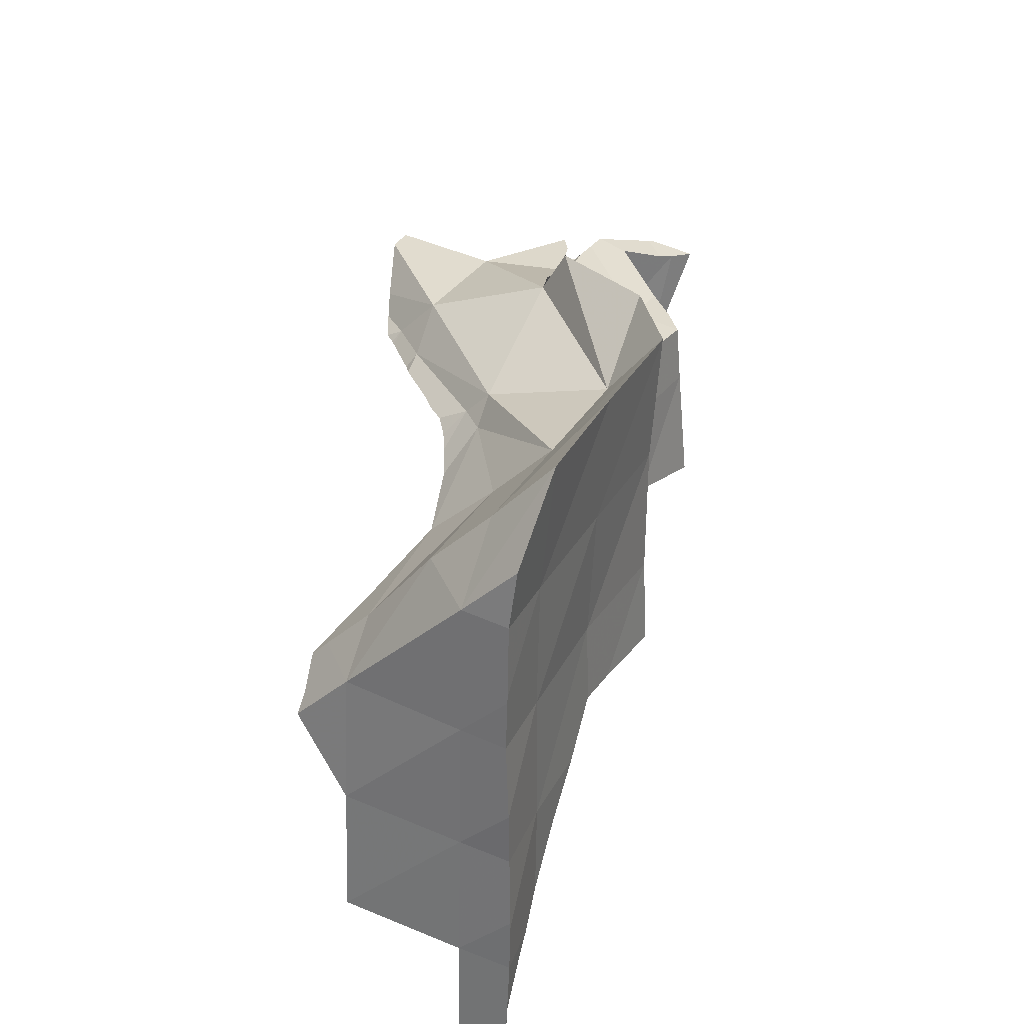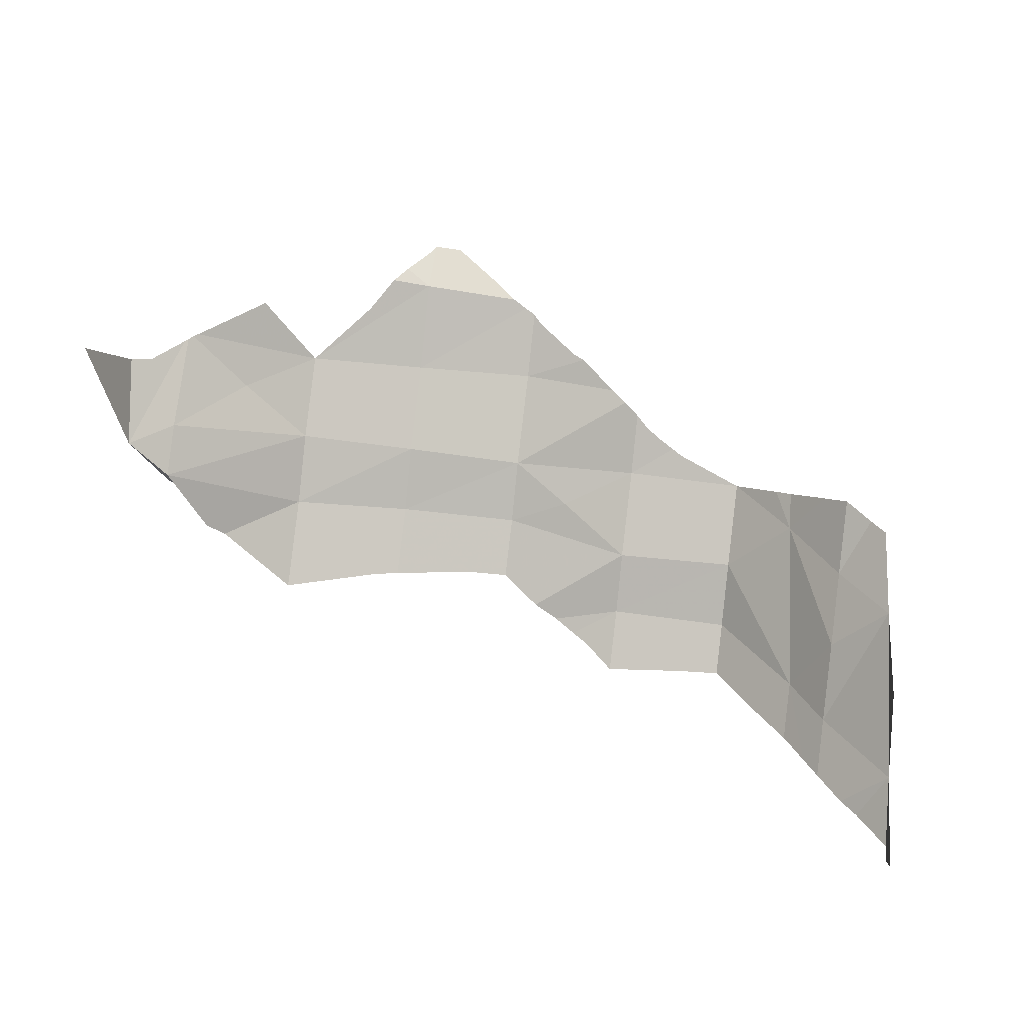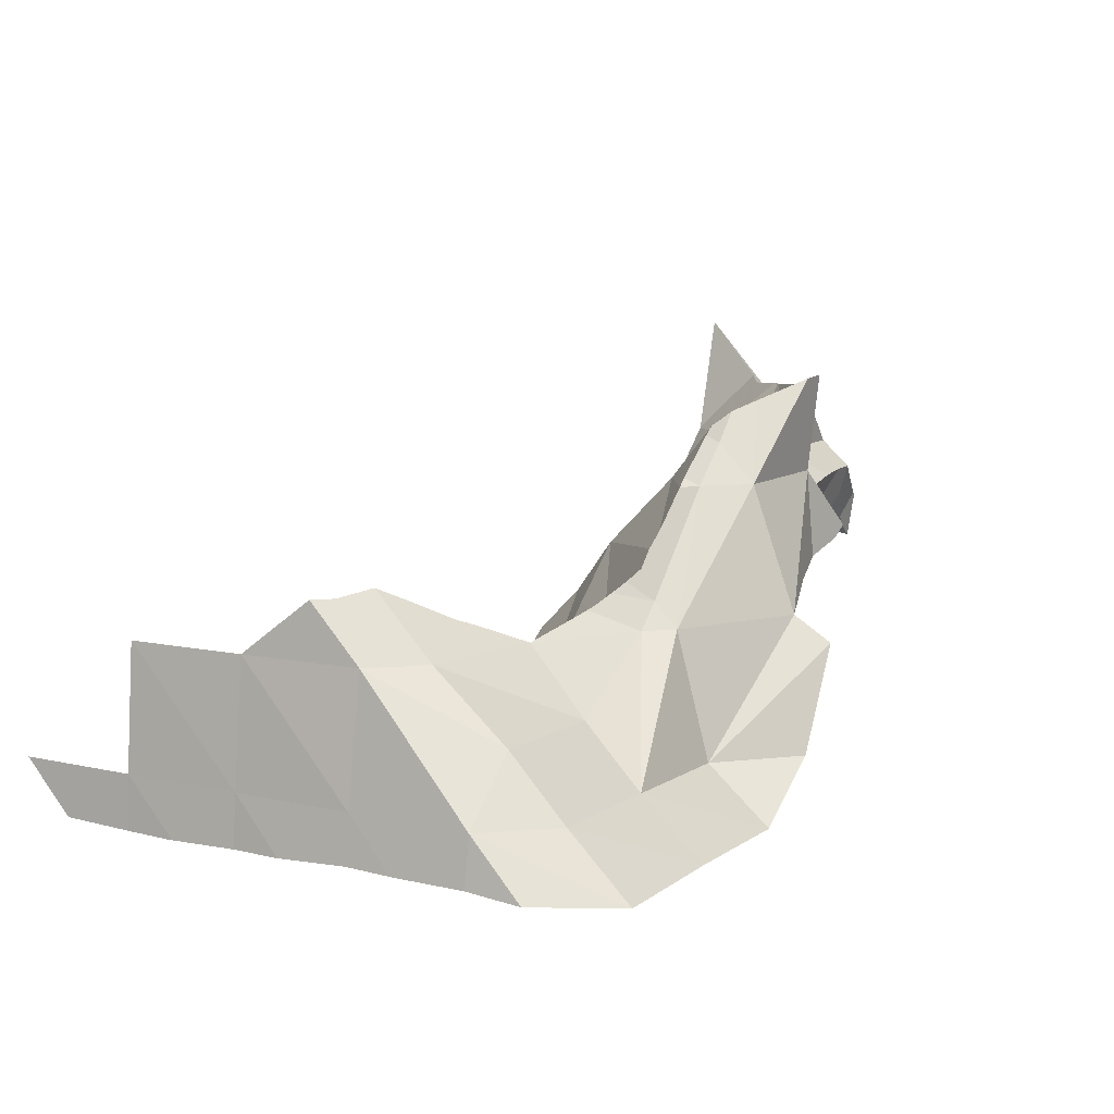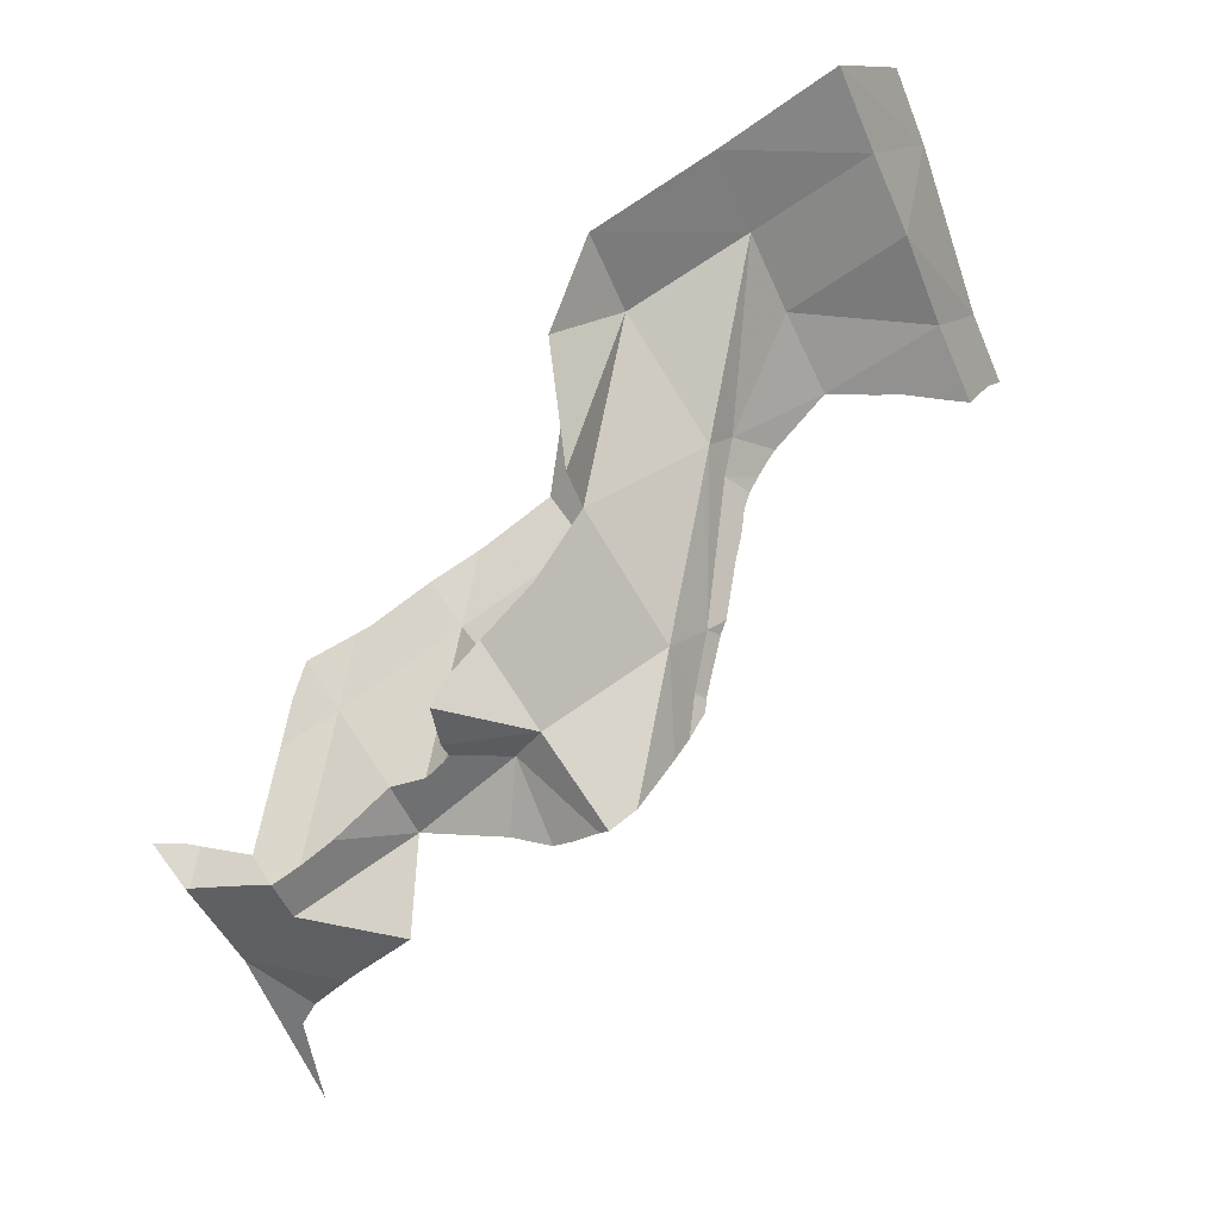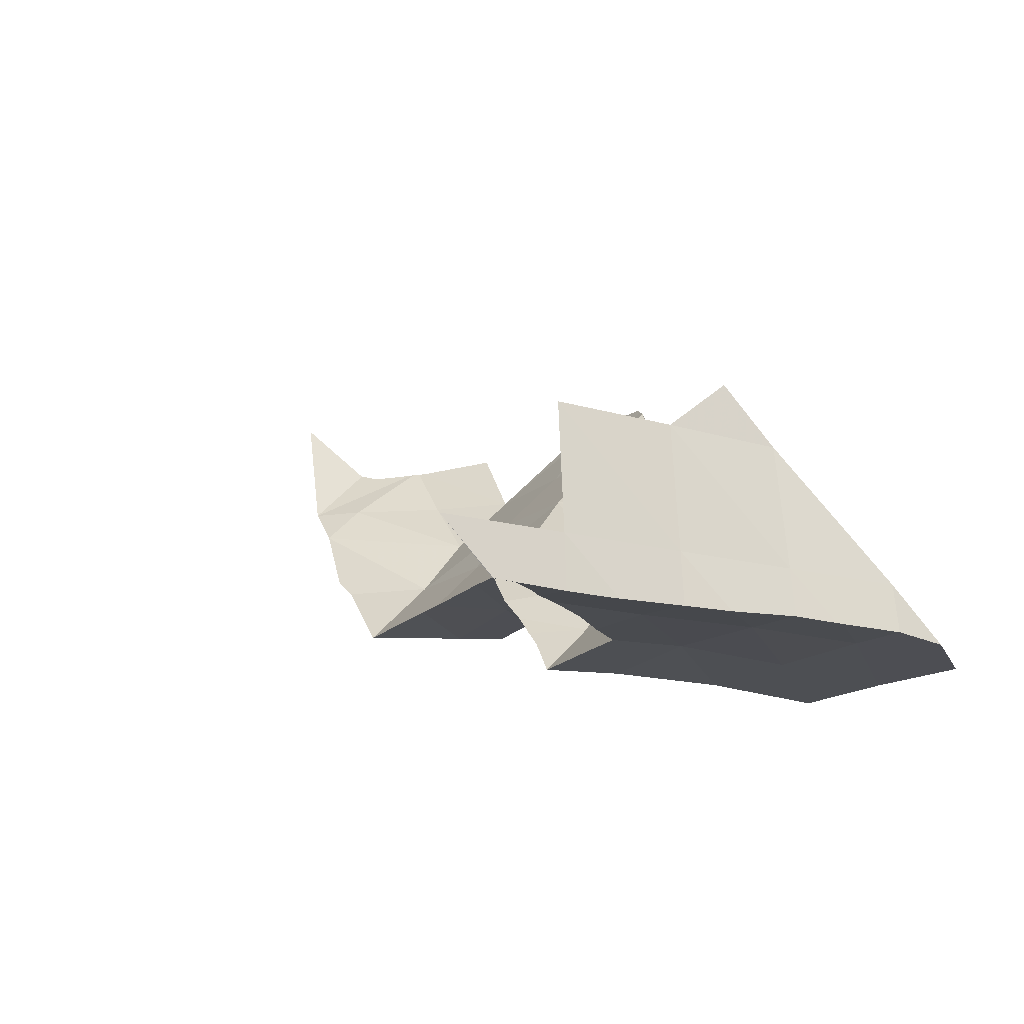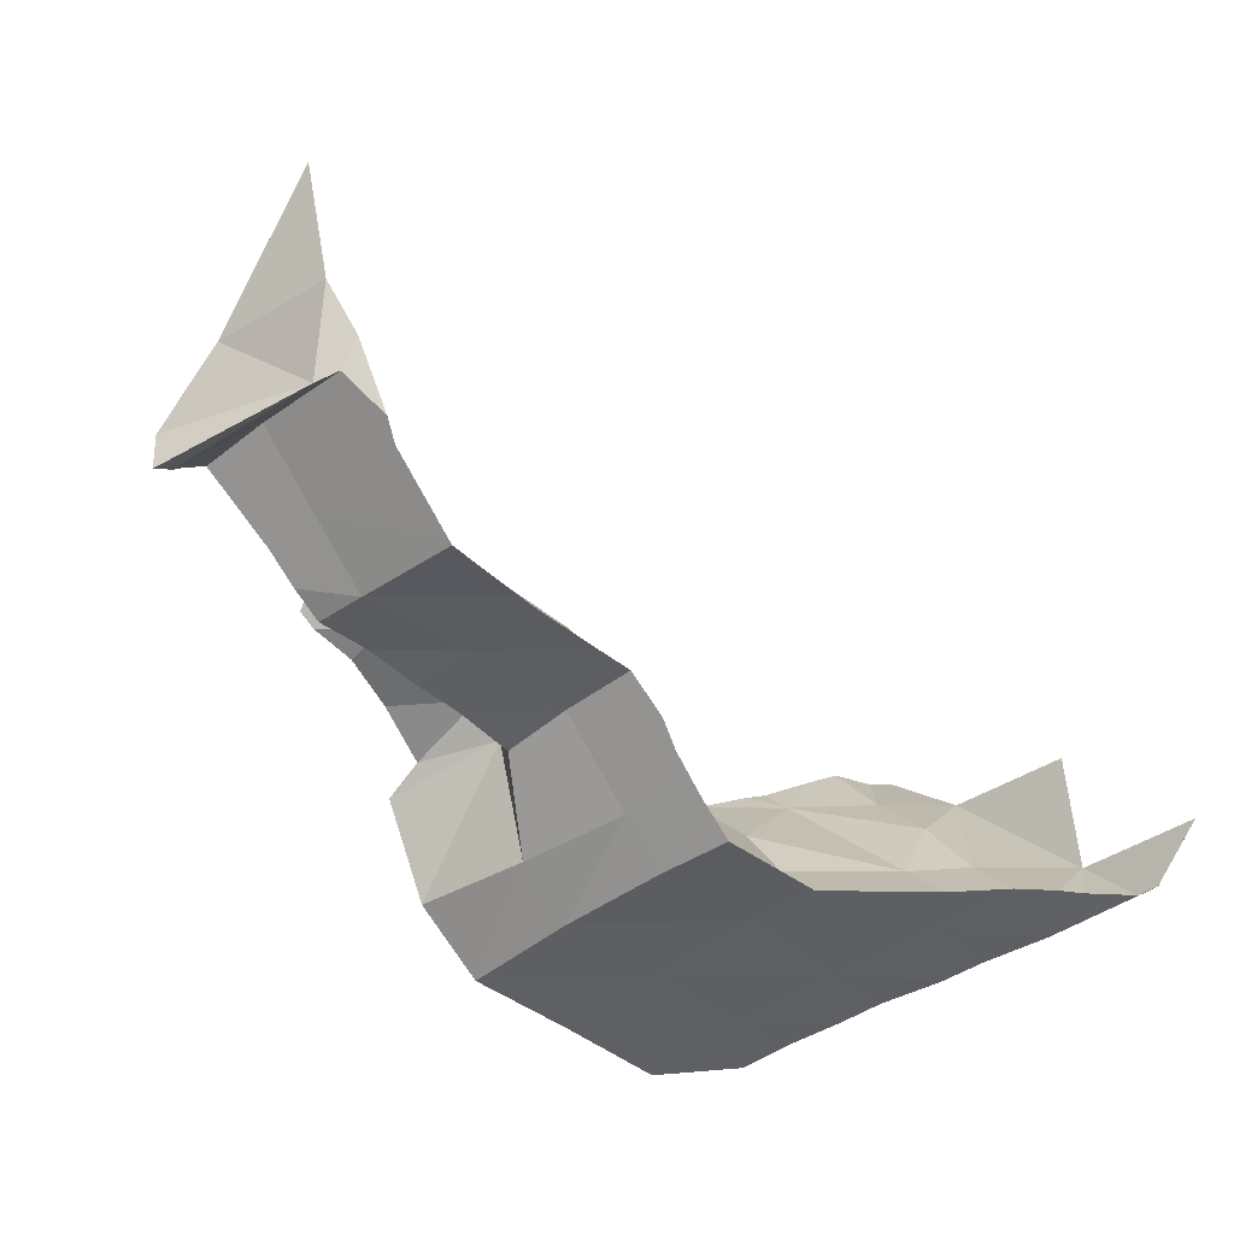
<metadata>
{"format":"obj","ext":"obj","renderer":"f3d","projection":"perspective","resolution":1024,"background":"white","views":[{"elev":32.0,"azim":-64.5,"up":"+Z"},{"elev":40.2,"azim":-170.4,"up":"+Y"},{"elev":9.7,"azim":-57.4,"up":"+Y"},{"elev":77.8,"azim":146.2,"up":"+Z"},{"elev":-16.1,"azim":-118.3,"up":"+Y"},{"elev":-39.3,"azim":134.4,"up":"+Y"}]}
</metadata>
<code>
v 14.36 23.59 25.41
v 14.36 23.59 25.41
v 14.36 23.58 25.58
v 14.36 23.58 25.59
v 14.37 24 25
v 14.37 23.58 25.58
v 14.38 23.57 25.93
v 14.38 23.57 26
v 14.38 23.57 26.09
v 14.38 23.57 26.38
v 14.38 23.57 26.43
v 14.4 24 26
v 14.41 23.59 27.41
v 14.41 23.59 27.41
v 14.41 23.58 27
v 14.43 23.62 28
v 14.44 23.61 28.39
v 14.44 23.61 28.44
v 14.45 24 27
v 14.46 23.61 29
v 14.48 25 26
v 14.48 24 28
v 14.5 23.57 29.43
v 14.52 24 29
v 14.55 25 27
v 14.64 25 28
v 14.64 23.61 25.88
v 14.64 25.44 27.56
v 14.77 25.44 27.69
v 14.78 23.62 26
v 14.93 25.48 27.81
v 15 23.52 30
v 15 23.63 29
v 15 23.64 27
v 15 23.65 28
v 15 23.65 26.25
v 15 24 26.6
v 15 24 29.48
v 15 24.48 29
v 15 24.55 27
v 15 25 27.45
v 15 25 28.36
v 15 25.36 28
v 15 25.5 27.86
v 15.13 23.65 26.42
v 15.19 25.39 28
v 15.32 24 27
v 15.32 23.65 26.65
v 15.46 25.24 28.2
v 15.47 25 28
v 15.5 25.22 28.22
v 15.63 25.17 28.3
v 15.66 23.66 27
v 16 23.56 30
v 16 23.64 29
v 16 23.68 27.36
v 16 23.69 28
v 16 24 27.68
v 16 24 29.48
v 16 24.47 28
v 16 24.48 29
v 16 25 28.53
v 16.35 23.66 27.35
v 16.48 23.65 27.34
v 16.55 25.17 28.68
v 16.64 25.21 28.72
v 16.76 25.28 28.76
v 16.8 25 29
v 16.89 25.35 28.81
v 17 23.57 30
v 17 23.61 27.31
v 17 23.64 29
v 17 23.65 28
v 17 24 27.7
v 17 24 29.48
v 17 24.45 28
v 17 25 28.55
v 17 25 29.2
v 17 25.2 29
v 17 25.44 28.88
v 17.12 25.58 28.88
v 17.23 23.88 27.34
v 17.25 25.69 28.9
v 17.36 24 27.34
v 17.37 24 28
v 17.46 24 29
v 17.52 24.16 27.33
v 17.53 26 28.91
v 17.55 25 28
v 17.56 24.2 27.32
v 17.6 24 30
v 17.62 26.06 28.9
v 17.69 26 29
v 17.71 24.35 27.29
v 17.75 25 29
v 17.84 24.4 28.74
v 17.91 26.34 28.91
v 17.94 26.37 28.91
v 18 24.57 28.62
v 18 24.63 28
v 18 24.64 27.33
v 18 24.81 30
v 18 25 27.69
v 18 25 28.75
v 18 25 29.68
v 18 25.25 29
v 18 25.43 28
v 18 26 28.57
v 18 26 29.31
v 18 26.31 29
v 18 26.44 28.93
v 18.08 26.48 28.96
v 18.2 26.54 29
v 18.32 24.64 27.32
v 18.37 26.61 29.12
v 18.46 24.62 27.31
v 18.51 25.19 29.51
v 18.57 24.61 28.57
v 18.61 24.61 28.56
v 18.77 26.77 29.38
v 19 24.58 27.26
v 19 24.6 28.54
v 19 24.62 28
v 19 25 27.68
v 19 25 28.63
v 19 25.29 29.35
v 19 25.37 29
v 19 25.46 28
v 19 26 28.54
v 19 26 29.28
v 19 26.6 29
v 19 26.79 29.38
v 19.05 26.76 29.3
v 19.2 26 29
v 19.22 26.69 29.12
v 19.22 24.56 27.22
v 19.33 26.63 29
v 19.33 24.54 27.2
v 19.37 25.39 29.37
v 19.5 24.62 28.5
v 19.51 25.49 29.37
v 19.52 26.4 28.83
v 19.57 25.75 29
v 19.58 25.69 29.12
v 19.61 24.61 28.49
v 19.62 25.76 28.96
v 19.77 25.77 28.86
v 20 24.45 27.06
v 20 24.54 28
v 20 24.58 28.47
v 20 25 27.62
v 20 25 28.54
v 20 25.48 28
v 20 25.68 28.8
v 20 26 28.52
v 20.03 24.48 27.06
v 20.23 24.76 28.48
v 20.43 26.57 28.53
v 20.47 25 28
v 20.47 25 28.51
v 20.5 25.76 28.76
v 20.52 26 28
v 20.55 25 27.06
v 20.58 25.03 27.05
v 20.69 25.13 27
v 20.69 25.13 27
v 20.75 25.19 27.03
v 20.78 25.31 28.58
v 20.78 25.78 28.73
v 20.92 26.5 28.04
v 20.93 25.78 28.72
v 20.94 26.5 28.03
v 20.97 26.5 28
v 21 25.45 27.16
v 21 25.53 28.63
v 21 25.53 28
v 21 25.68 27
v 21 25.78 28.71
v 21 26 27.32
v 21 26 28.46
v 21 26.46 28
v 21 26.5 27.95
v 21.03 26.49 27.92
v 21.11 25.36 27.3
v 21.18 25.65 28.65
v 21.22 25.63 28.64
v 21.24 26.47 27.64
v 21.26 25.26 28.52
v 21.27 25.26 28.52
v 21.32 26 27
v 21.35 25.18 28.5
v 21.39 26.53 27.53
v 21.46 26 28
v 21.47 25.47 28.56
v 21.5 25.45 28.55
v 21.51 25.31 28.53
v 21.51 25.27 28.52
v 21.51 25.26 28.52
v 21.51 25.21 28.51
v 21.52 25.06 28.48
v 21.58 27 27
f 1 2 3
f 2 1 5
f 12 1 3
f 5 1 12
f 2 6 3
f 5 6 2
f 6 4 3
f 3 4 12
f 27 4 6
f 4 7 12
f 27 7 4
f 5 12 6
f 6 12 27
f 7 8 12
f 30 8 7
f 30 7 27
f 8 9 12
f 30 9 8
f 9 10 12
f 36 10 9
f 36 9 30
f 10 11 12
f 34 11 10
f 34 10 36
f 11 19 12
f 11 15 19
f 34 15 11
f 12 19 21
f 21 25 12
f 12 25 37
f 12 30 27
f 12 37 30
f 14 13 19
f 14 35 13
f 13 16 22
f 35 16 13
f 13 22 19
f 15 14 19
f 34 14 15
f 35 14 34
f 16 17 22
f 35 17 16
f 17 18 22
f 35 18 17
f 20 24 18
f 33 20 18
f 18 24 22
f 33 18 35
f 19 25 21
f 19 22 25
f 23 24 20
f 33 23 20
f 24 26 22
f 22 26 25
f 32 24 23
f 32 23 33
f 39 26 24
f 32 38 24
f 24 38 39
f 26 28 25
f 25 28 41
f 25 40 37
f 25 41 40
f 29 28 26
f 31 29 26
f 43 31 26
f 39 42 26
f 26 42 43
f 28 29 41
f 29 31 41
f 30 37 36
f 31 44 41
f 43 44 31
f 54 32 33
f 32 54 38
f 55 33 35
f 54 33 55
f 57 35 34
f 45 34 36
f 48 34 45
f 53 34 48
f 56 34 53
f 57 34 56
f 55 35 57
f 37 45 36
f 37 40 47
f 37 47 45
f 61 39 38
f 38 54 59
f 59 61 38
f 39 61 42
f 41 50 40
f 40 50 47
f 41 44 46
f 41 46 50
f 46 43 42
f 49 46 42
f 51 49 42
f 42 52 51
f 62 52 42
f 42 61 62
f 43 46 44
f 45 47 48
f 46 49 50
f 47 53 48
f 50 60 47
f 47 58 53
f 60 58 47
f 49 51 50
f 51 52 50
f 52 62 50
f 50 62 60
f 53 58 56
f 70 54 55
f 54 70 59
f 72 55 57
f 70 55 72
f 63 57 56
f 63 56 58
f 73 57 63
f 72 57 73
f 58 60 74
f 64 63 58
f 74 64 58
f 68 61 59
f 68 59 78
f 59 70 75
f 78 59 75
f 77 60 62
f 74 60 76
f 77 76 60
f 61 68 62
f 65 62 68
f 62 65 77
f 73 63 64
f 73 64 71
f 74 71 64
f 66 65 68
f 65 66 77
f 67 66 68
f 77 66 67
f 67 68 79
f 77 67 69
f 67 79 69
f 68 78 79
f 77 69 80
f 69 79 80
f 72 86 70
f 70 91 75
f 70 86 91
f 71 82 73
f 74 82 71
f 73 85 72
f 72 85 86
f 73 82 85
f 74 76 87
f 74 84 82
f 84 74 87
f 105 78 75
f 102 75 91
f 102 105 75
f 77 89 76
f 76 90 87
f 76 89 103
f 90 76 94
f 76 103 94
f 77 80 81
f 77 81 107
f 89 77 107
f 93 79 78
f 93 78 109
f 109 78 105
f 79 81 80
f 81 79 83
f 79 93 83
f 81 83 107
f 82 84 85
f 83 93 88
f 83 88 108
f 83 108 107
f 87 85 84
f 96 86 85
f 90 85 87
f 100 85 90
f 96 85 100
f 86 95 91
f 86 104 95
f 86 96 104
f 92 88 93
f 88 92 108
f 89 107 103
f 100 90 94
f 91 95 102
f 97 92 93
f 92 97 108
f 97 93 110
f 93 109 110
f 100 94 101
f 103 101 94
f 95 105 102
f 106 95 104
f 106 105 95
f 99 96 100
f 96 99 104
f 97 98 108
f 97 110 98
f 98 111 108
f 98 110 111
f 118 99 100
f 99 118 104
f 114 100 101
f 123 100 114
f 118 100 123
f 114 101 103
f 103 107 124
f 116 114 103
f 124 116 103
f 106 104 125
f 104 118 125
f 106 117 105
f 130 109 105
f 117 130 105
f 127 117 106
f 106 125 127
f 129 107 108
f 124 107 128
f 129 128 107
f 108 111 112
f 108 112 129
f 115 110 109
f 115 109 120
f 120 109 130
f 110 112 111
f 110 113 112
f 115 113 110
f 129 112 113
f 115 131 113
f 129 113 131
f 123 114 116
f 120 131 115
f 123 116 121
f 124 121 116
f 127 126 117
f 126 130 117
f 119 118 123
f 118 119 125
f 122 119 123
f 125 119 122
f 132 120 130
f 132 131 120
f 136 123 121
f 136 121 124
f 140 122 123
f 122 140 125
f 149 123 136
f 140 123 149
f 124 128 151
f 138 136 124
f 151 138 124
f 125 146 127
f 125 140 152
f 125 147 146
f 152 147 125
f 139 126 127
f 139 130 126
f 139 127 144
f 144 127 143
f 146 143 127
f 155 128 129
f 151 128 153
f 155 153 128
f 129 131 155
f 132 130 133
f 130 134 133
f 144 134 130
f 141 130 139
f 144 130 141
f 133 131 132
f 135 131 133
f 135 137 131
f 142 131 137
f 155 131 142
f 134 135 133
f 134 137 135
f 137 134 142
f 142 134 155
f 144 143 134
f 146 134 143
f 155 134 146
f 149 136 138
f 149 138 148
f 151 148 138
f 141 139 144
f 145 140 149
f 140 145 152
f 150 145 149
f 152 145 150
f 147 155 146
f 152 154 147
f 155 147 154
f 156 149 148
f 151 156 148
f 157 150 149
f 159 149 156
f 159 157 149
f 152 150 157
f 151 153 177
f 151 163 156
f 163 151 164
f 164 151 165
f 165 151 177
f 154 152 161
f 152 157 160
f 152 160 168
f 161 152 169
f 169 152 168
f 155 162 153
f 153 162 179
f 153 179 177
f 154 161 155
f 155 158 170
f 180 158 155
f 155 161 180
f 162 155 172
f 155 170 172
f 163 159 156
f 159 160 157
f 170 158 180
f 168 160 159
f 164 159 163
f 176 159 164
f 168 159 176
f 161 169 180
f 173 162 172
f 162 173 182
f 162 182 179
f 164 165 167
f 174 164 167
f 176 164 174
f 167 165 166
f 166 177 167
f 167 177 174
f 171 169 168
f 171 168 175
f 175 168 176
f 169 171 180
f 181 172 170
f 181 170 180
f 178 171 175
f 171 178 180
f 181 173 172
f 182 173 181
f 174 184 176
f 184 174 177
f 176 188 175
f 178 175 185
f 185 175 186
f 175 188 186
f 176 189 188
f 176 191 189
f 179 190 177
f 184 177 190
f 180 178 185
f 183 179 182
f 190 179 183
f 193 181 180
f 180 185 186
f 193 180 186
f 182 181 183
f 183 181 193
f 187 190 183
f 187 183 193
f 186 188 194
f 193 186 194
f 192 190 187
f 187 193 192
f 189 197 188
f 194 188 196
f 188 197 196
f 191 198 189
f 189 198 197
f 201 190 192
f 201 193 190
f 191 199 198
f 191 200 199
f 192 193 201
f 193 194 195
f 195 194 196
f 165 177 166
f 184 190 193
f 184 193 195
f 191 176 184
f 200 191 184
f 199 200 184
f 184 195 196
f 198 199 184
f 184 196 197
f 184 197 198

</code>
